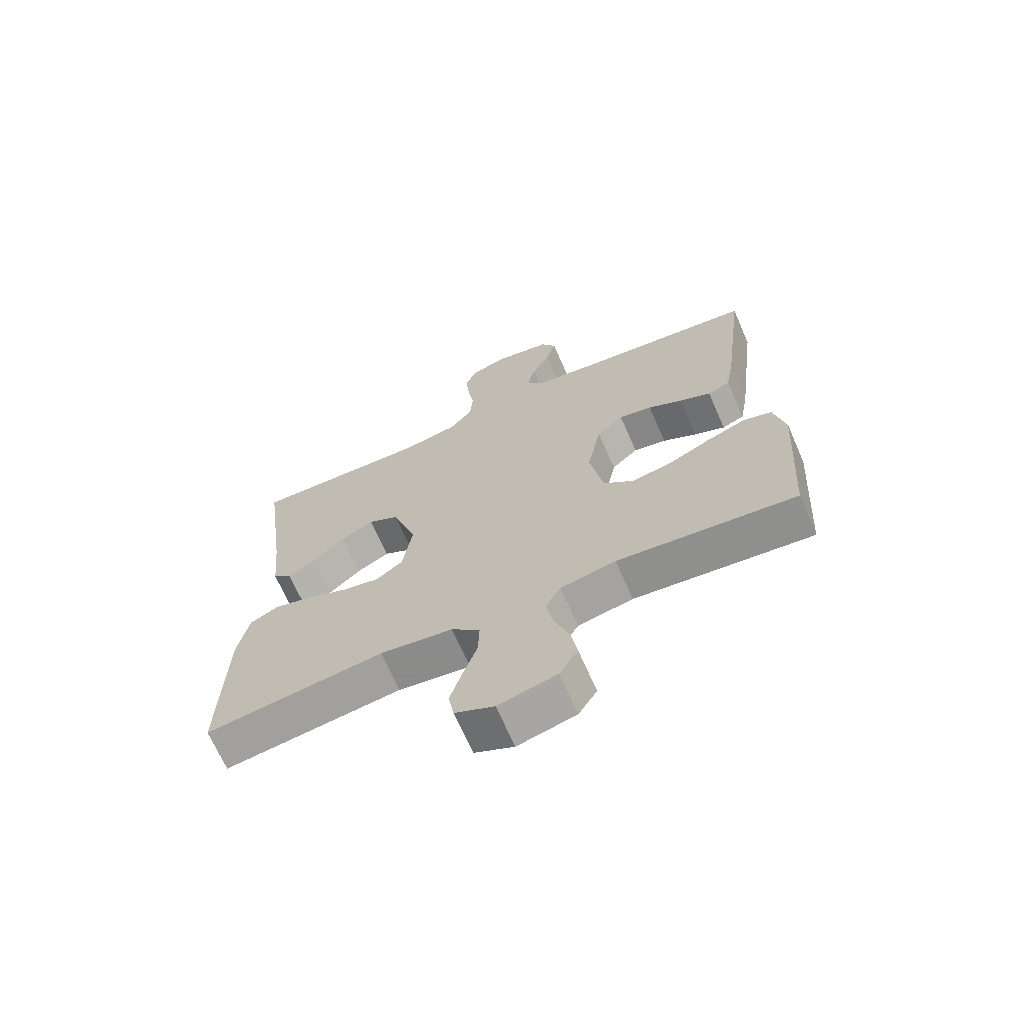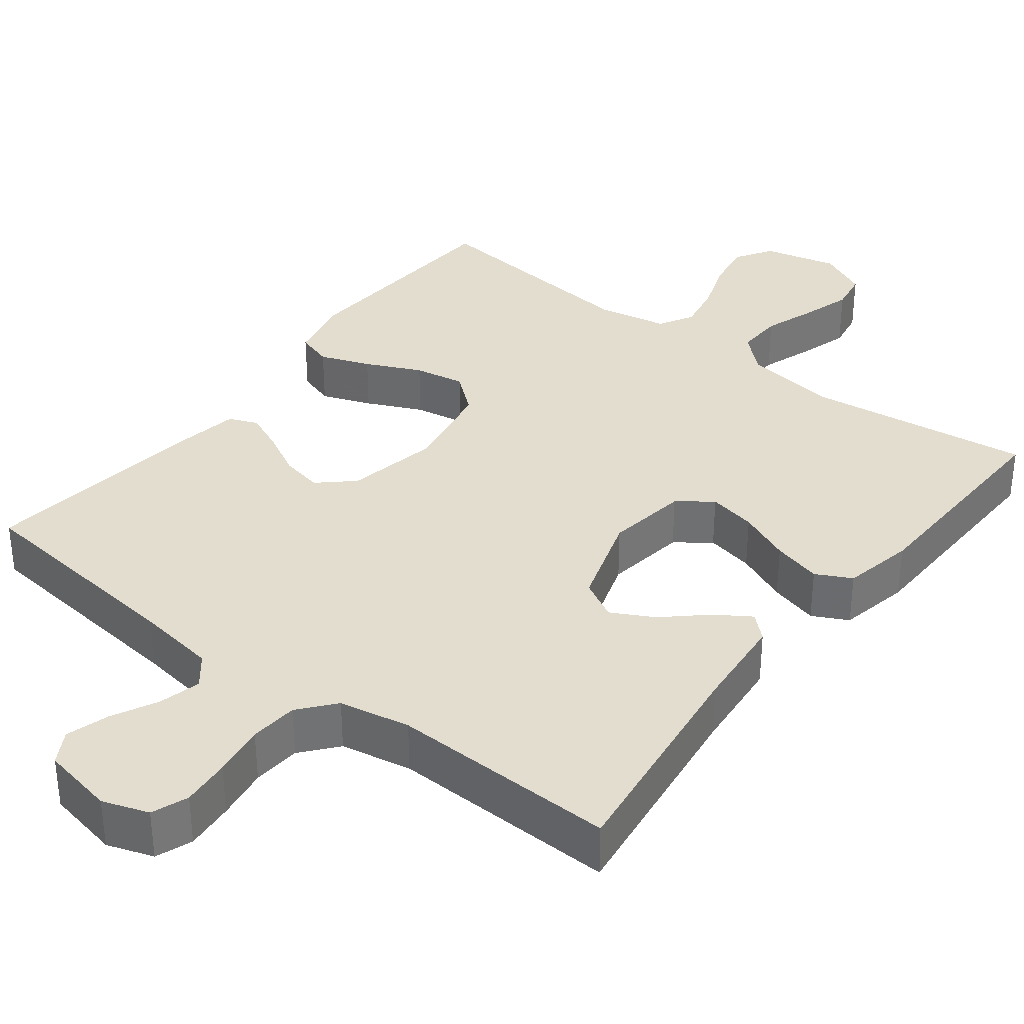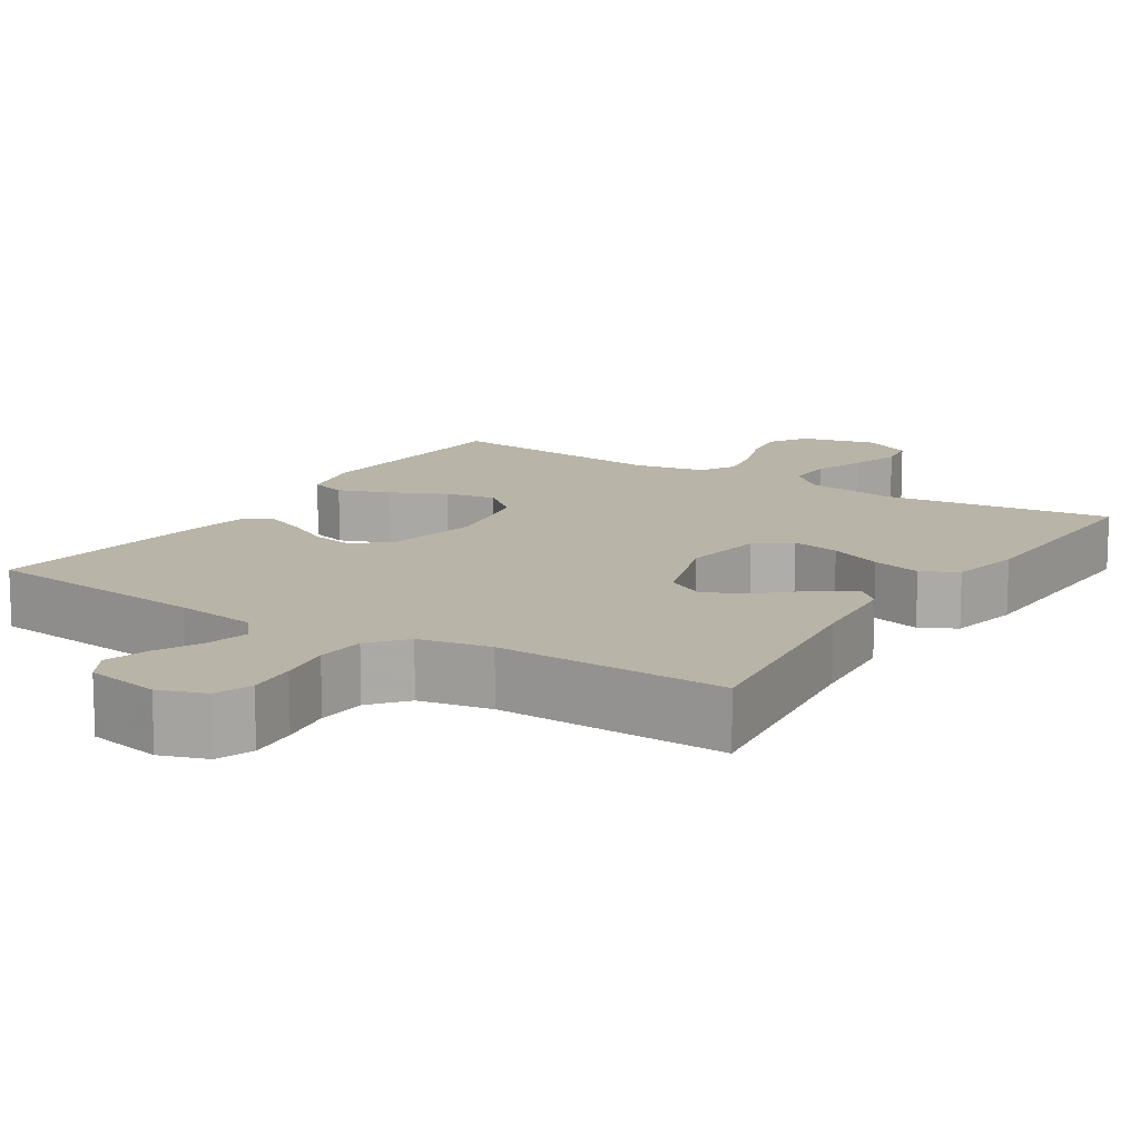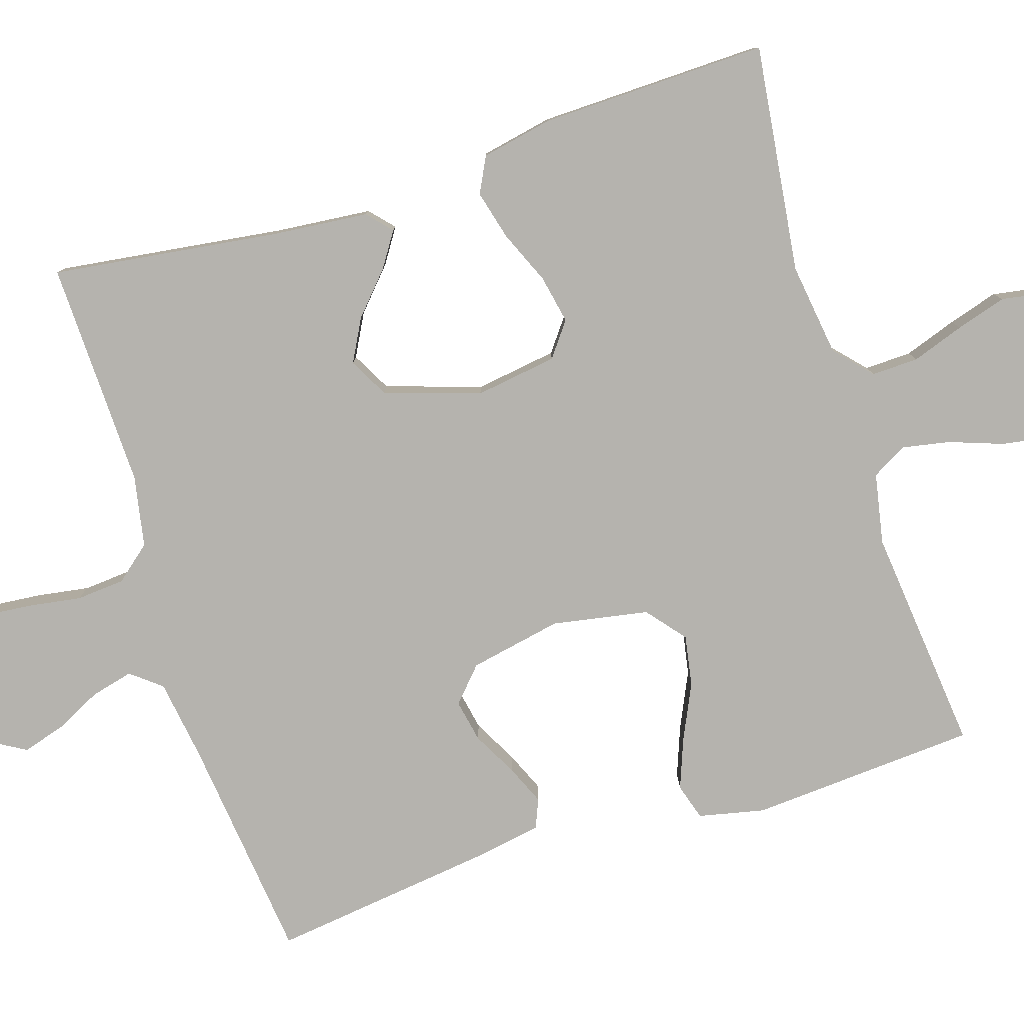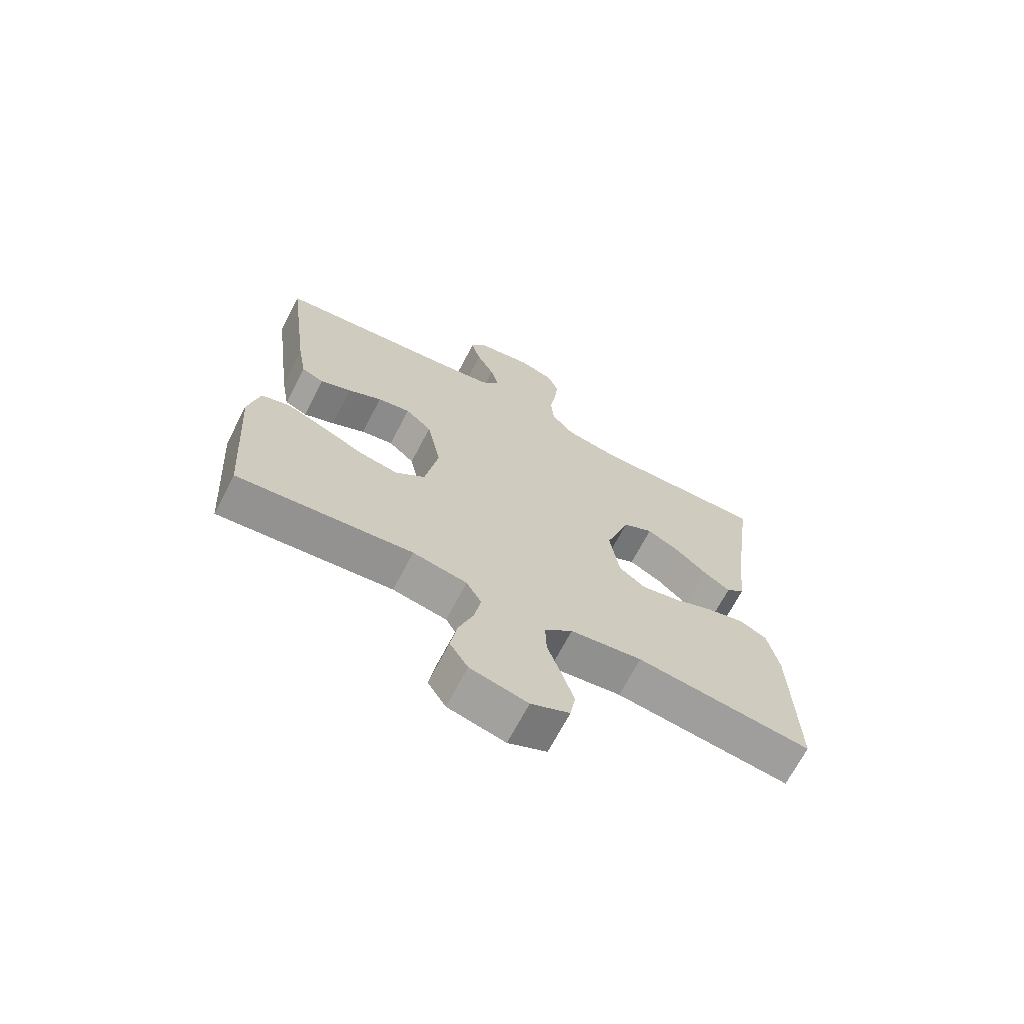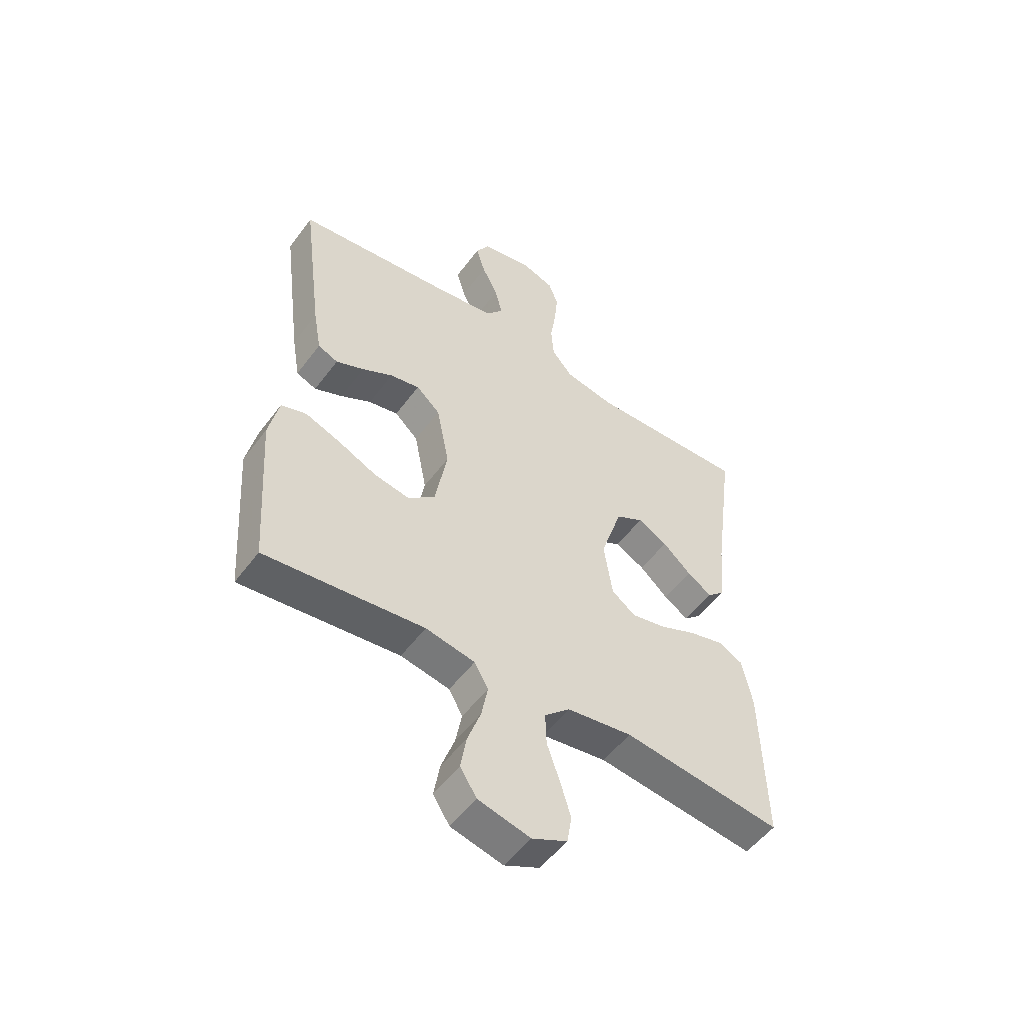
<metadata>
{"format":"obj","ext":"obj","renderer":"f3d","projection":"perspective","resolution":1024,"background":"white","views":[{"elev":-68.4,"azim":-156.3,"up":"+Z"},{"elev":35.0,"azim":37.7,"up":"+Y"},{"elev":13.1,"azim":32.5,"up":"+Y"},{"elev":-80.0,"azim":107.6,"up":"+Y"},{"elev":-68.8,"azim":-27.5,"up":"+Z"},{"elev":-52.6,"azim":-35.7,"up":"+Z"}]}
</metadata>
<code>
v -0.5 0.07 0.5
v -0.2 0.07 0.534
v -0.093 0.07 0.55
v -0.061 0.07 0.59
v -0.075 0.07 0.646
v -0.105 0.07 0.706
v -0.122 0.07 0.763
v -0.097 0.07 0.806
v 0 0.07 0.825
v 0.061 0.07 0.804
v 0.079 0.07 0.756
v 0.073 0.07 0.691
v 0.062 0.07 0.621
v 0.067 0.07 0.557
v 0.106 0.07 0.51
v 0.2 0.07 0.492
v 0.5 0.07 0.5
v 0.46 0.07 0.2
v 0.448 0.07 0.074
v 0.416 0.07 0.045
v 0.37 0.07 0.075
v 0.316 0.07 0.124
v 0.26 0.07 0.154
v 0.208 0.07 0.126
v 0.167 0.07 0
v 0.183 0.07 -0.108
v 0.228 0.07 -0.142
v 0.292 0.07 -0.129
v 0.362 0.07 -0.099
v 0.427 0.07 -0.082
v 0.474 0.07 -0.106
v 0.493 0.07 -0.2
v 0.5 0.07 -0.5
v 0.2 0.07 -0.462
v 0.077 0.07 -0.479
v 0.029 0.07 -0.523
v 0.031 0.07 -0.585
v 0.055 0.07 -0.654
v 0.075 0.07 -0.72
v 0.066 0.07 -0.773
v 0 0.07 -0.804
v -0.098 0.07 -0.78
v -0.129 0.07 -0.731
v -0.118 0.07 -0.666
v -0.093 0.07 -0.596
v -0.081 0.07 -0.533
v -0.107 0.07 -0.487
v -0.2 0.07 -0.469
v -0.5 0.07 -0.5
v -0.52 0.07 -0.2
v -0.501 0.07 -0.113
v -0.453 0.07 -0.098
v -0.387 0.07 -0.123
v -0.314 0.07 -0.157
v -0.247 0.07 -0.169
v -0.196 0.07 -0.127
v -0.173 0.07 0
v -0.197 0.07 0.122
v -0.242 0.07 0.163
v -0.298 0.07 0.152
v -0.356 0.07 0.121
v -0.409 0.07 0.098
v -0.447 0.07 0.114
v -0.462 0.07 0.2
v -0.5 0 0.5
v -0.2 0 0.534
v -0.093 0 0.55
v -0.061 0 0.59
v -0.075 0 0.646
v -0.105 0 0.706
v -0.122 0 0.763
v -0.097 0 0.806
v 0 0 0.825
v 0.061 0 0.804
v 0.079 0 0.756
v 0.073 0 0.691
v 0.062 0 0.621
v 0.067 0 0.557
v 0.106 0 0.51
v 0.2 0 0.492
v 0.5 0 0.5
v 0.46 0 0.2
v 0.448 0 0.074
v 0.416 0 0.045
v 0.37 0 0.075
v 0.316 0 0.124
v 0.26 0 0.154
v 0.208 0 0.126
v 0.167 0 0
v 0.183 0 -0.108
v 0.228 0 -0.142
v 0.292 0 -0.129
v 0.362 0 -0.099
v 0.427 0 -0.082
v 0.474 0 -0.106
v 0.493 0 -0.2
v 0.5 0 -0.5
v 0.2 0 -0.462
v 0.077 0 -0.479
v 0.029 0 -0.523
v 0.031 0 -0.585
v 0.055 0 -0.654
v 0.075 0 -0.72
v 0.066 0 -0.773
v 0 0 -0.804
v -0.098 0 -0.78
v -0.129 0 -0.731
v -0.118 0 -0.666
v -0.093 0 -0.596
v -0.081 0 -0.533
v -0.107 0 -0.487
v -0.2 0 -0.469
v -0.5 0 -0.5
v -0.52 0 -0.2
v -0.501 0 -0.113
v -0.453 0 -0.098
v -0.387 0 -0.123
v -0.314 0 -0.157
v -0.247 0 -0.169
v -0.196 0 -0.127
v -0.173 0 0
v -0.197 0 0.122
v -0.242 0 0.163
v -0.298 0 0.152
v -0.356 0 0.121
v -0.409 0 0.098
v -0.447 0 0.114
v -0.462 0 0.2
f 63 64 1 2
f 60 61 62 63
f 60 63 2 3
f 59 60 3 4
f 58 59 4
f 57 58 4
f 56 57 4
f 51 52 53 54
f 49 50 51 54
f 48 49 54 55
f 47 48 55 56
f 42 43 44 45
f 42 45 46
f 41 42 46
f 40 41 46
f 37 38 39 40
f 37 40 46 47
f 31 32 33 34
f 31 34 35
f 28 29 30 31
f 27 28 31 35
f 26 27 35 36
f 19 20 21 22
f 18 19 22 23
f 16 17 18 23
f 15 16 23 24
f 10 11 12 13
f 8 9 10 13
f 8 13 14
f 5 6 7 8
f 4 5 8 14
f 36 37 47 56
f 25 26 36 56
f 15 24 25 56
f 4 14 15 56
f 66 65 128 127
f 127 126 125 124
f 67 66 127 124
f 68 67 124 123
f 68 123 122
f 68 122 121
f 68 121 120
f 118 117 116 115
f 118 115 114 113
f 119 118 113 112
f 120 119 112 111
f 109 108 107 106
f 110 109 106
f 110 106 105
f 110 105 104
f 104 103 102 101
f 111 110 104 101
f 98 97 96 95
f 99 98 95
f 95 94 93 92
f 99 95 92 91
f 100 99 91 90
f 86 85 84 83
f 87 86 83 82
f 87 82 81 80
f 88 87 80 79
f 77 76 75 74
f 77 74 73 72
f 78 77 72
f 72 71 70 69
f 78 72 69 68
f 120 111 101 100
f 120 100 90 89
f 120 89 88 79
f 120 79 78 68
f 1 65 66 2
f 2 66 67 3
f 3 67 68 4
f 4 68 69 5
f 5 69 70 6
f 6 70 71 7
f 7 71 72 8
f 8 72 73 9
f 9 73 74 10
f 10 74 75 11
f 11 75 76 12
f 12 76 77 13
f 13 77 78 14
f 14 78 79 15
f 15 79 80 16
f 16 80 81 17
f 17 81 82 18
f 18 82 83 19
f 19 83 84 20
f 20 84 85 21
f 21 85 86 22
f 22 86 87 23
f 23 87 88 24
f 24 88 89 25
f 25 89 90 26
f 26 90 91 27
f 27 91 92 28
f 28 92 93 29
f 29 93 94 30
f 30 94 95 31
f 31 95 96 32
f 32 96 97 33
f 33 97 98 34
f 34 98 99 35
f 35 99 100 36
f 36 100 101 37
f 37 101 102 38
f 38 102 103 39
f 39 103 104 40
f 40 104 105 41
f 41 105 106 42
f 42 106 107 43
f 43 107 108 44
f 44 108 109 45
f 45 109 110 46
f 46 110 111 47
f 47 111 112 48
f 48 112 113 49
f 49 113 114 50
f 50 114 115 51
f 51 115 116 52
f 52 116 117 53
f 53 117 118 54
f 54 118 119 55
f 55 119 120 56
f 56 120 121 57
f 57 121 122 58
f 58 122 123 59
f 59 123 124 60
f 60 124 125 61
f 61 125 126 62
f 62 126 127 63
f 63 127 128 64
f 64 128 65 1

</code>
